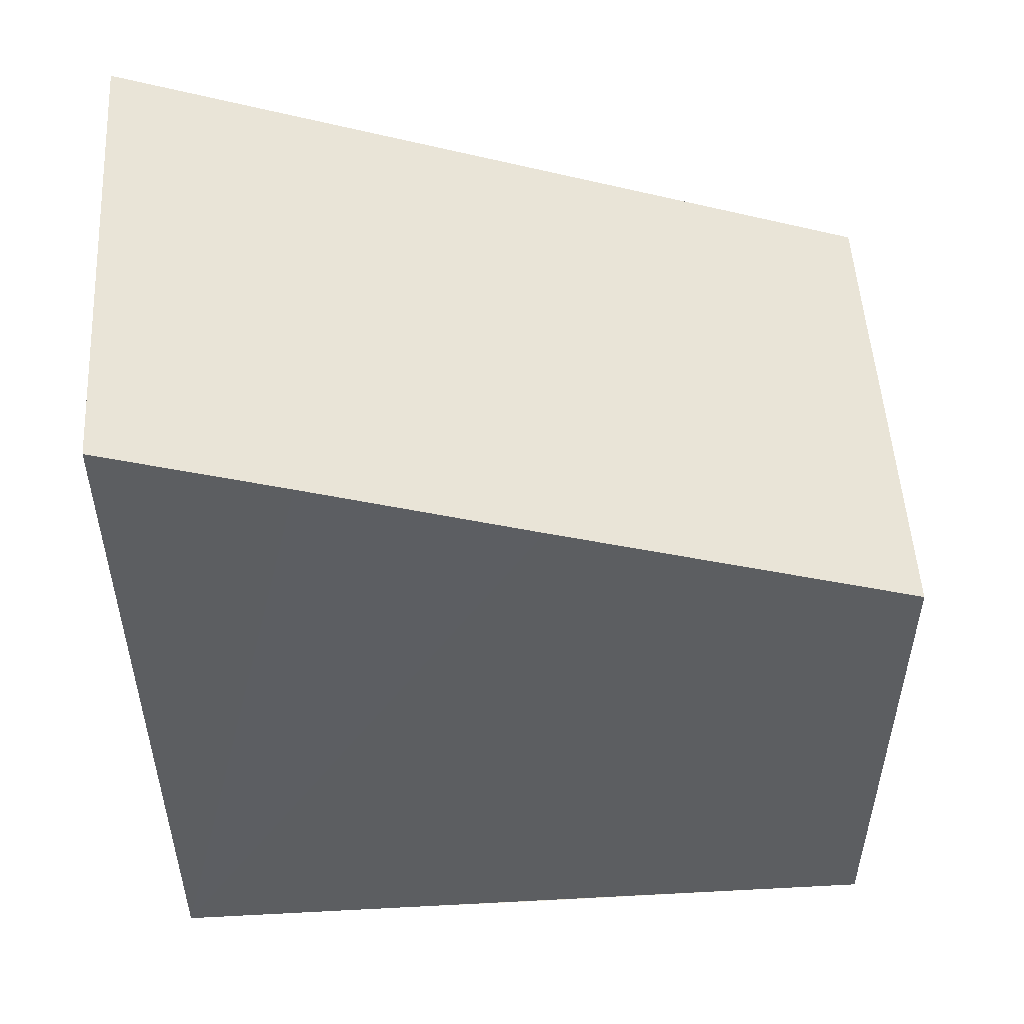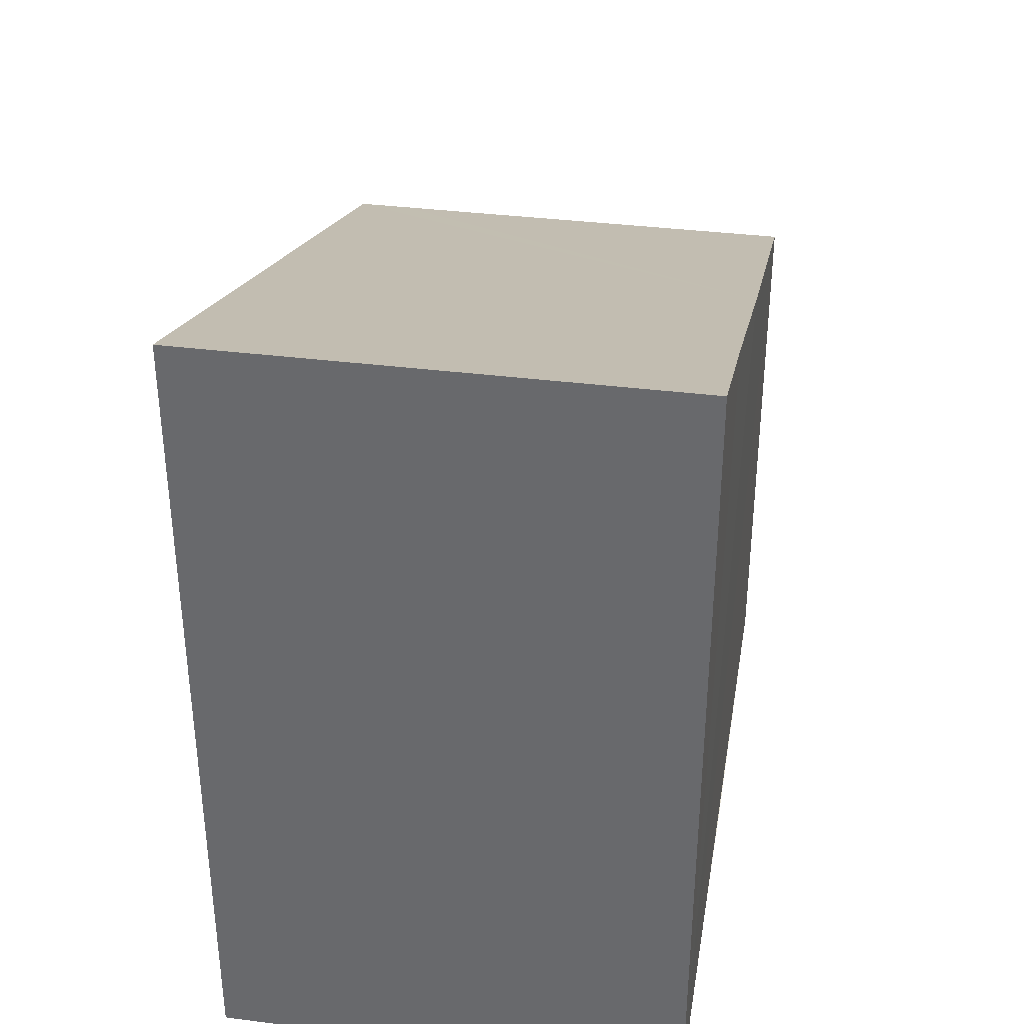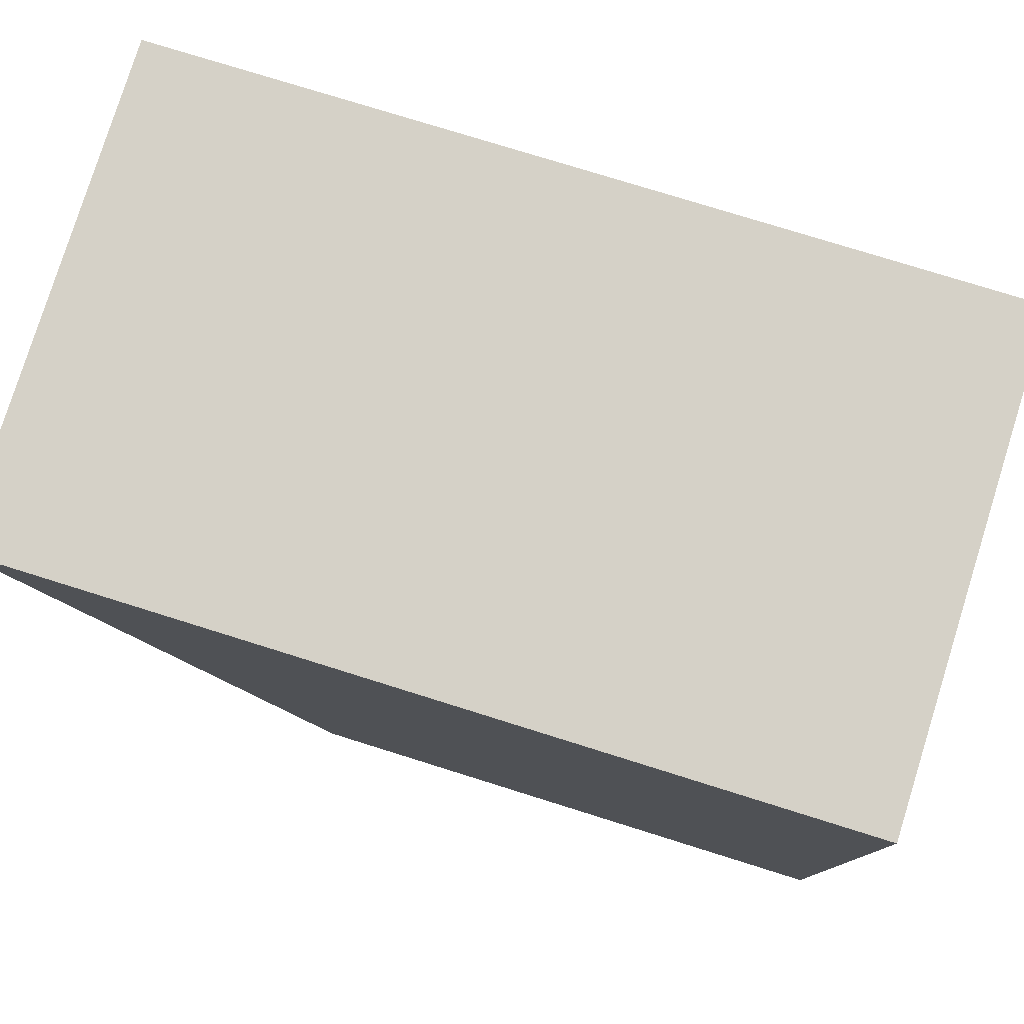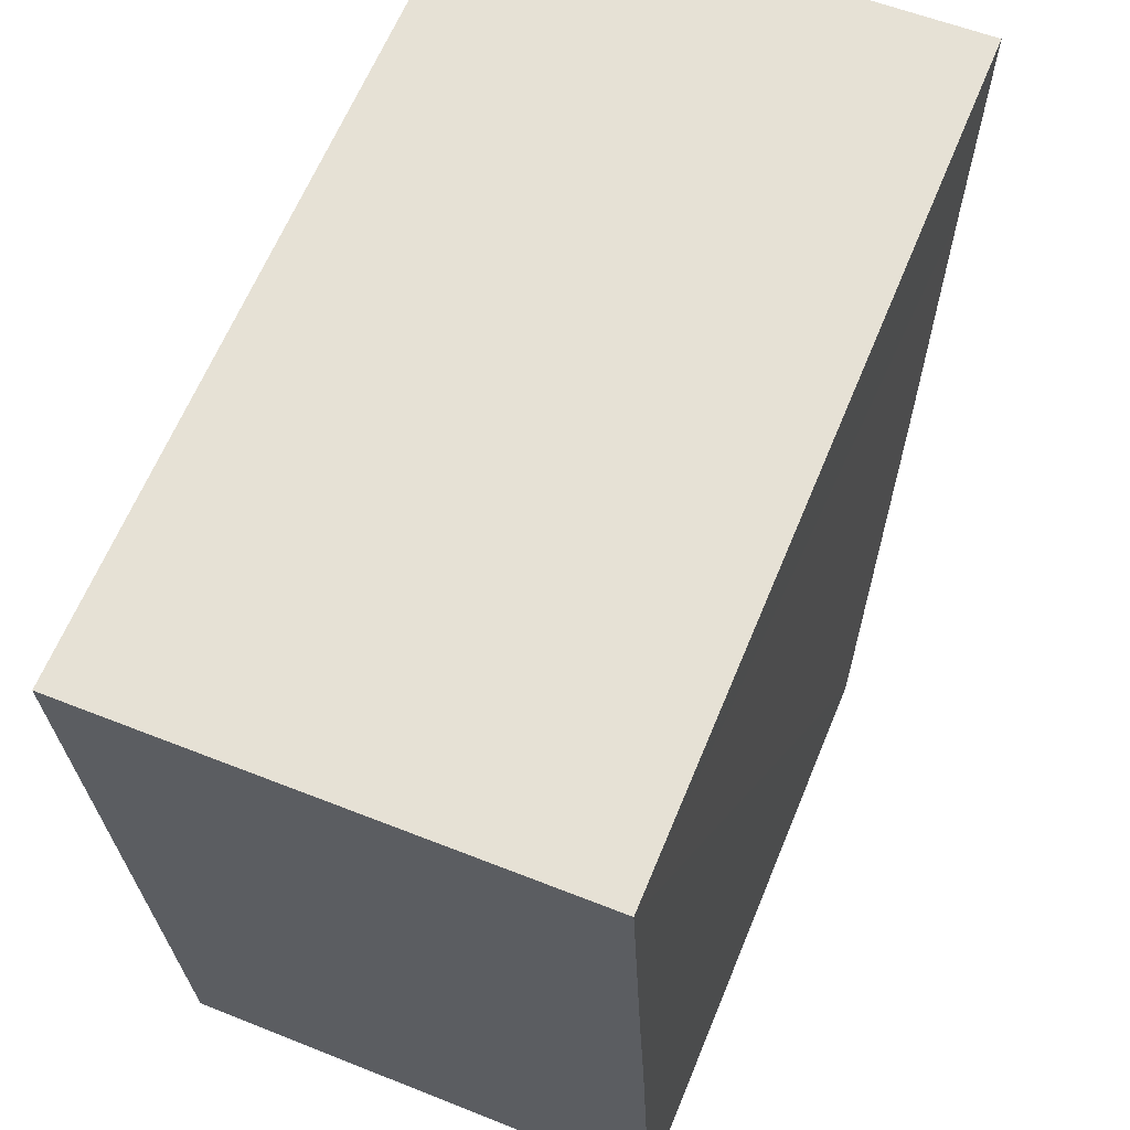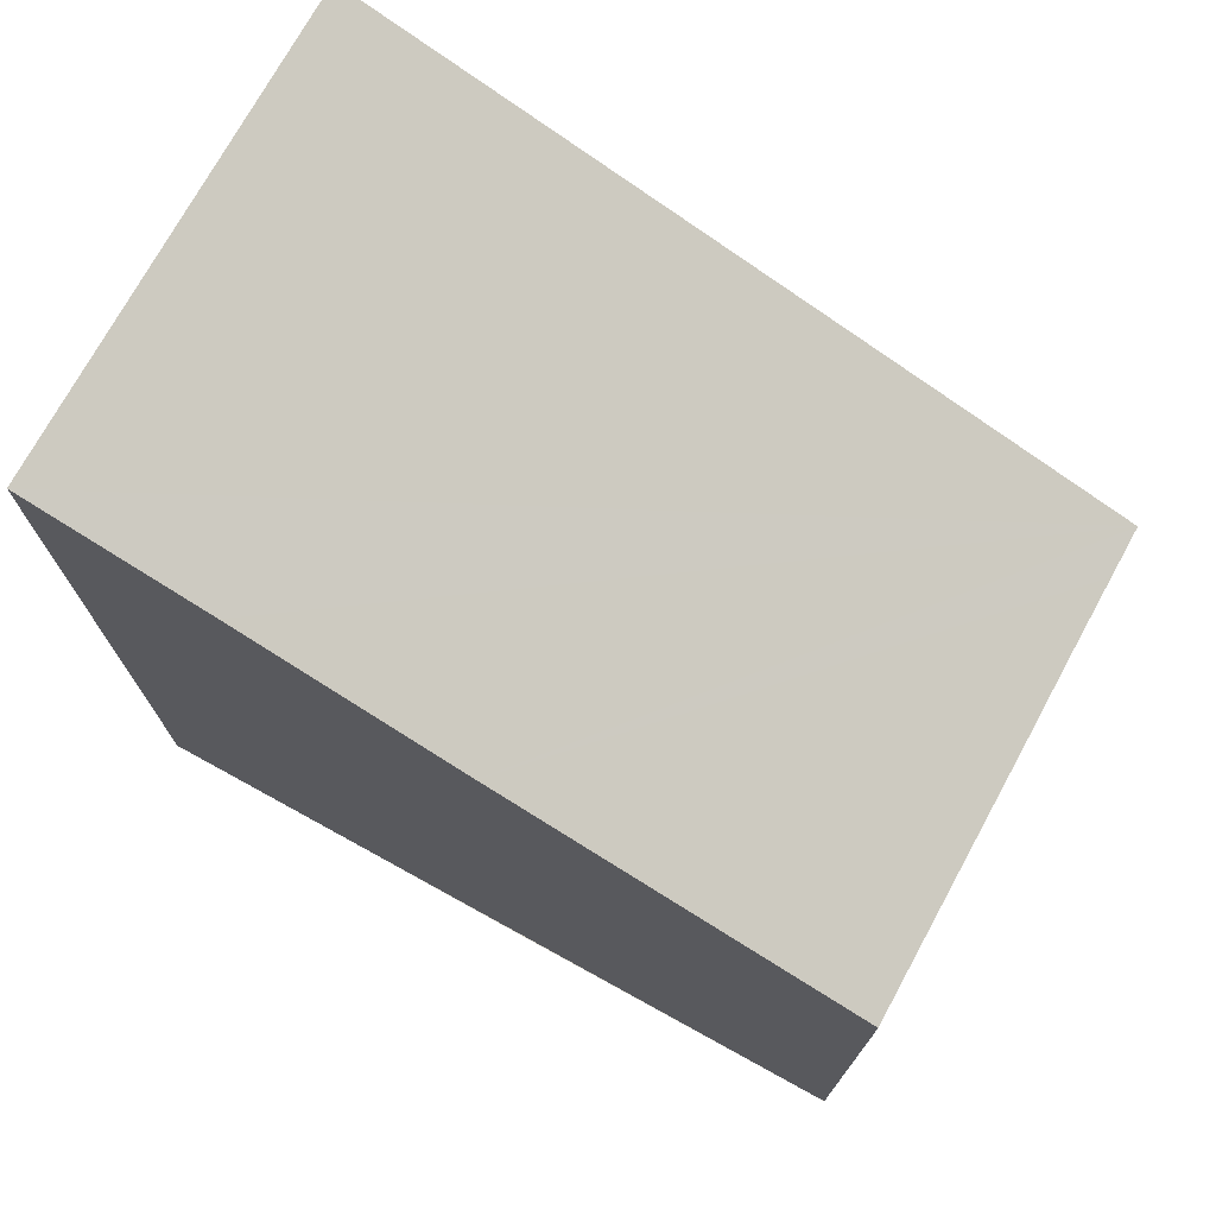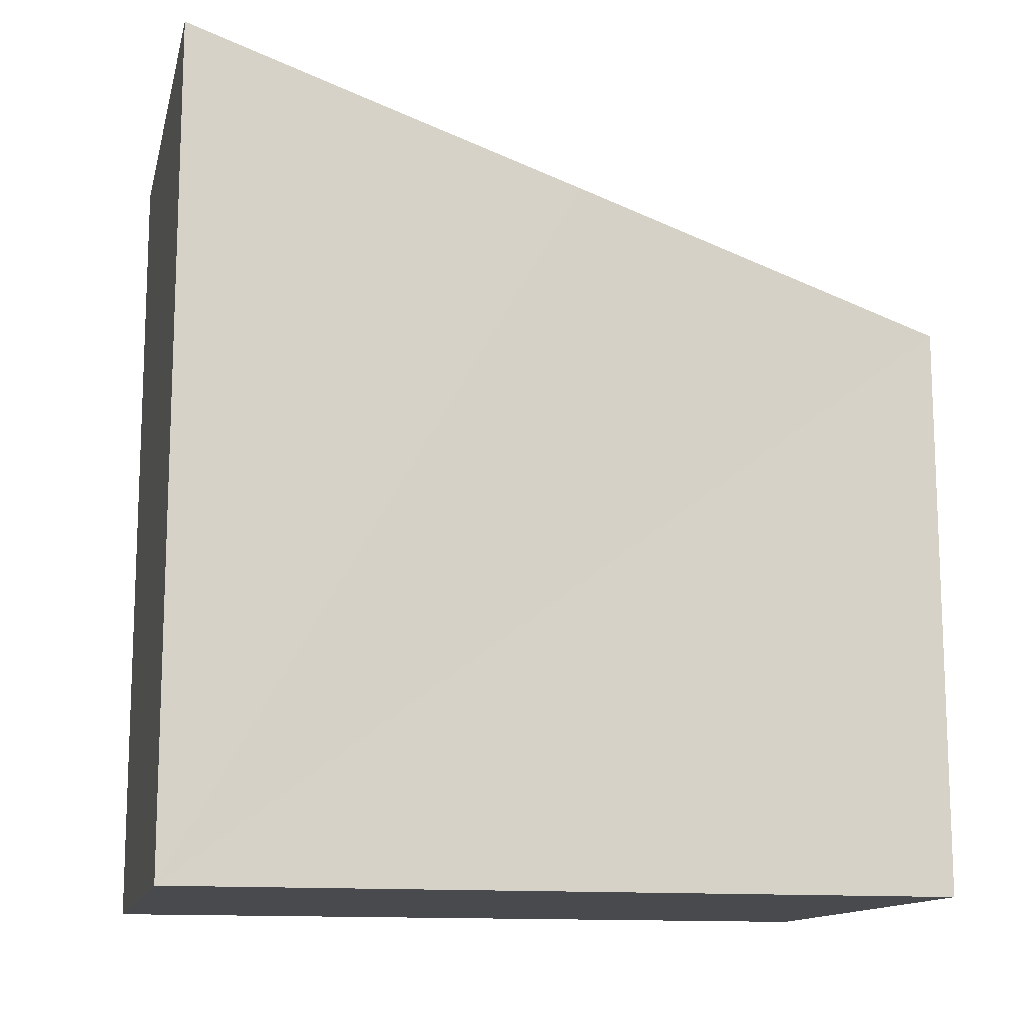
<metadata>
{"format":"obj","ext":"obj","renderer":"f3d","projection":"perspective","resolution":1024,"background":"white","views":[{"elev":51.9,"azim":84.1,"up":"+Y"},{"elev":35.8,"azim":7.0,"up":"+Y"},{"elev":76.5,"azim":-72.6,"up":"+Z"},{"elev":63.9,"azim":22.4,"up":"+Z"},{"elev":73.7,"azim":116.2,"up":"+Y"},{"elev":-13.1,"azim":74.7,"up":"+Y"}]}
</metadata>
<code>
v  6.845 9.437 -5.113
v  2.352 7.689 -10.3
v  1.164 7.689 -10.35
v  7.065 7.688 -10.09
v  3.389 7.688 -10.26
v  6.588 11.34 0.29
v  0.468 7.688 -10.38
v  0 11.34 6.941e-16
v  6.693 10.5 -2.095
v  7.065 6.18e-16 -10.09
v  3.389 6.279e-16 -10.26
v  0.468 6.357e-16 -10.38
v  2.352 6.304e-16 -10.3
v  1.164 6.338e-16 -10.35
v  0 0 0
v  6.588 -1.776e-17 0.29
v  6.693 1.283e-16 -2.095
v  6.845 3.131e-16 -5.113
g defaultobject
f 1 2 3
f 2 1 4
f 2 4 5
f 6 7 8
f 7 6 9
f 7 9 1
f 7 1 3
f 10 5 4
f 5 10 2
f 2 10 3
f 3 10 7
f 7 10 11
f 7 11 12
f 12 11 13
f 12 13 14
f 7 15 8
f 15 7 12
f 15 6 8
f 6 15 16
f 16 9 6
f 9 16 1
f 1 16 4
f 4 16 10
f 10 16 17
f 10 17 18
f 12 16 15
f 16 12 17
f 17 12 18
f 18 12 14
f 18 14 13
f 18 13 10
f 10 13 11

</code>
